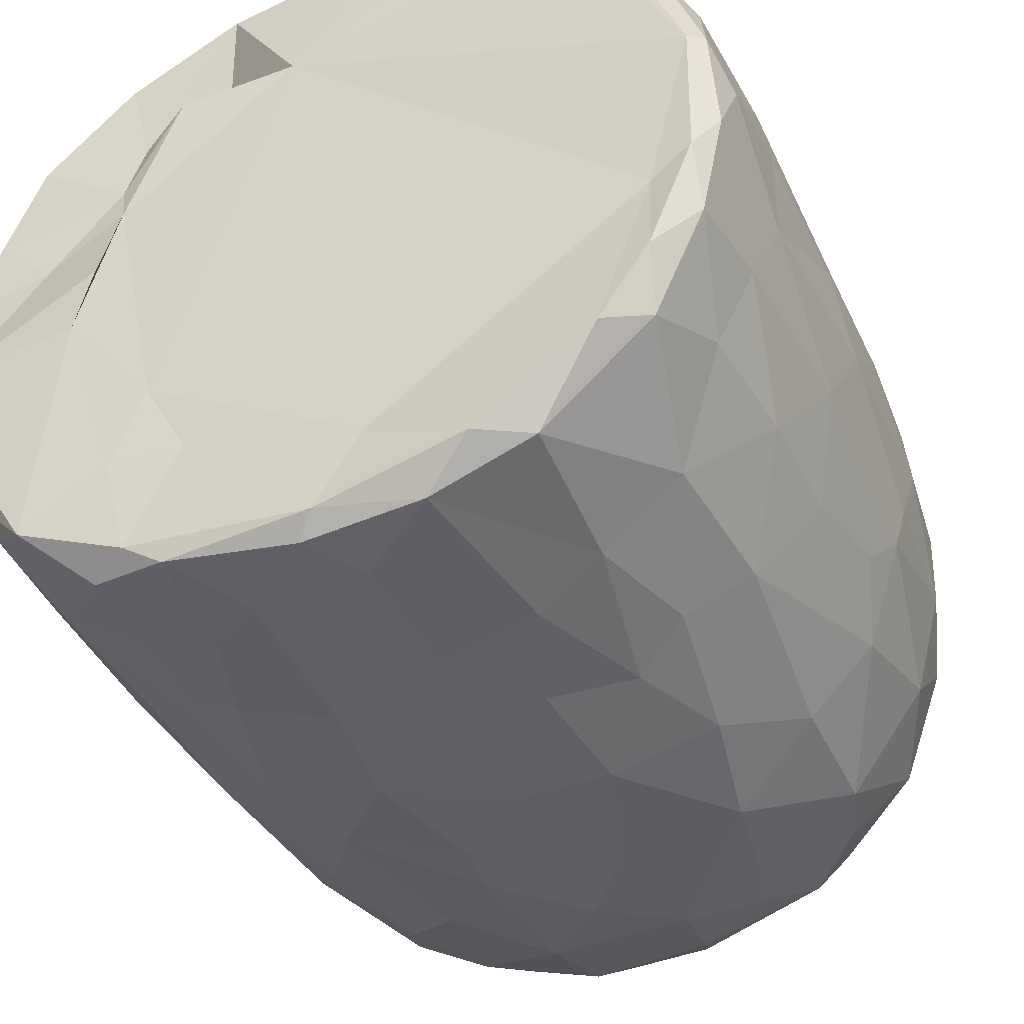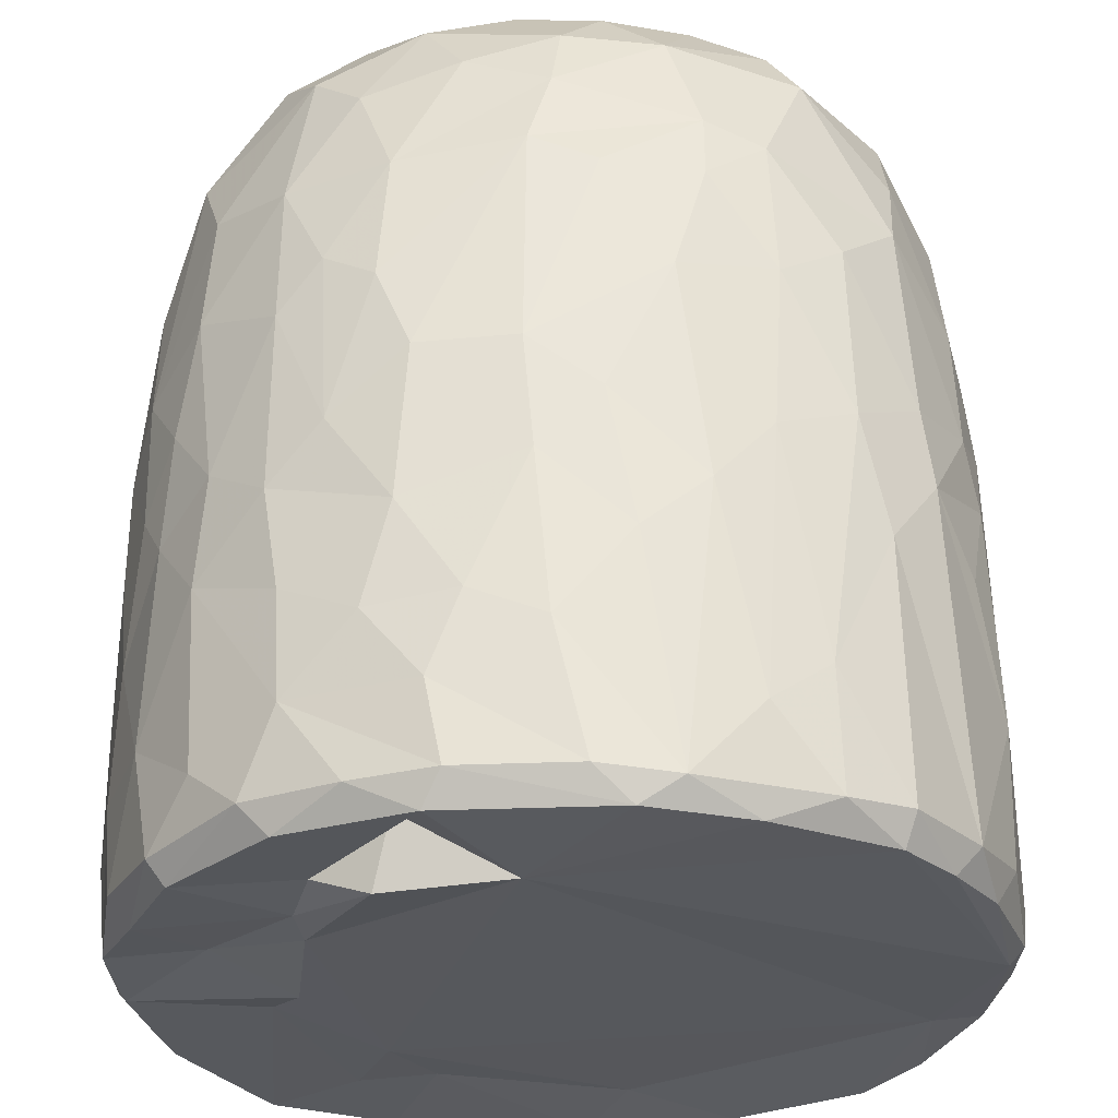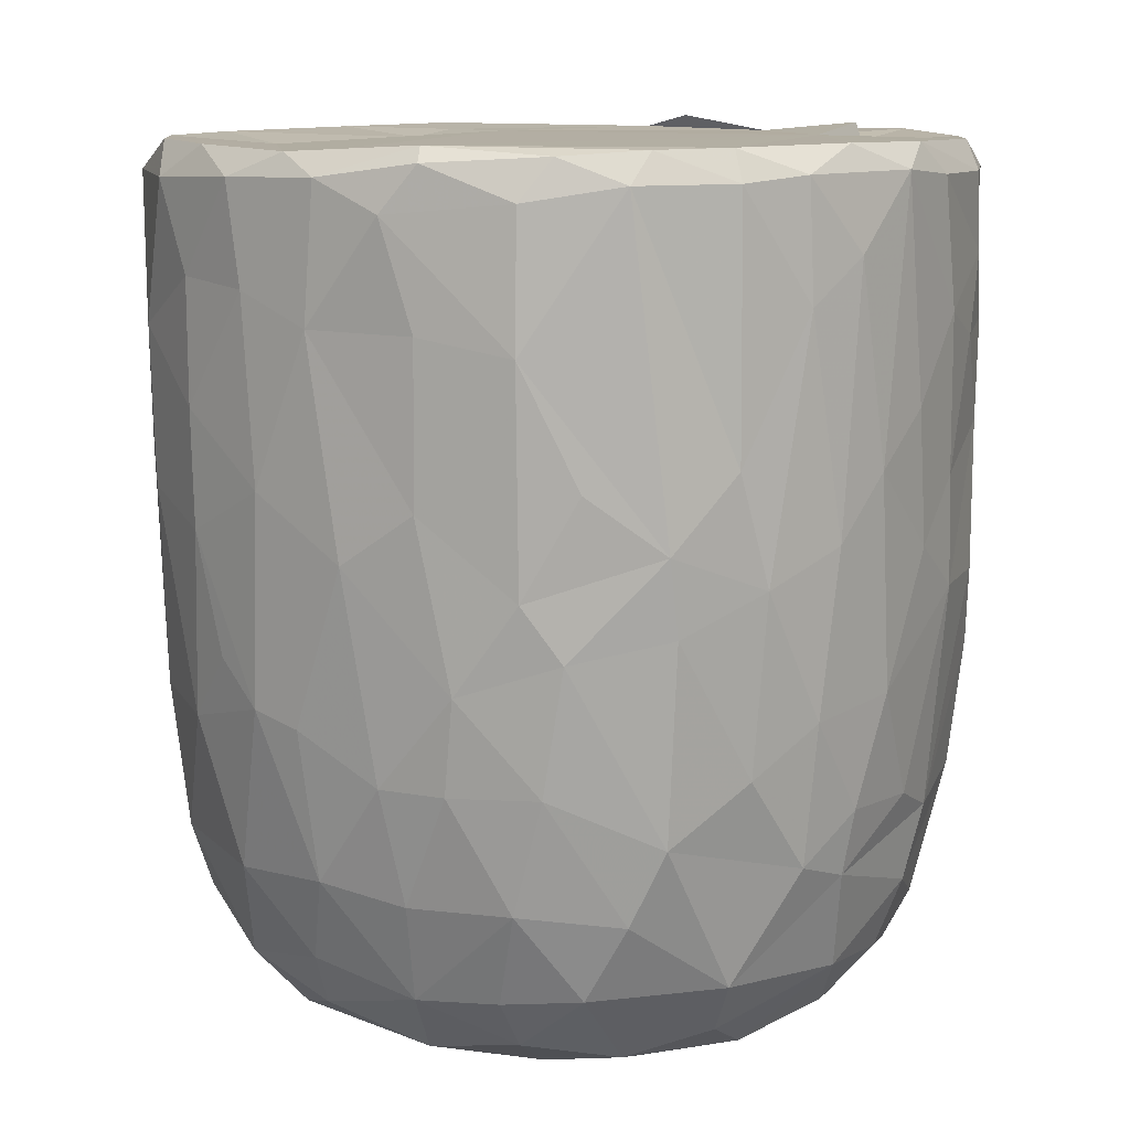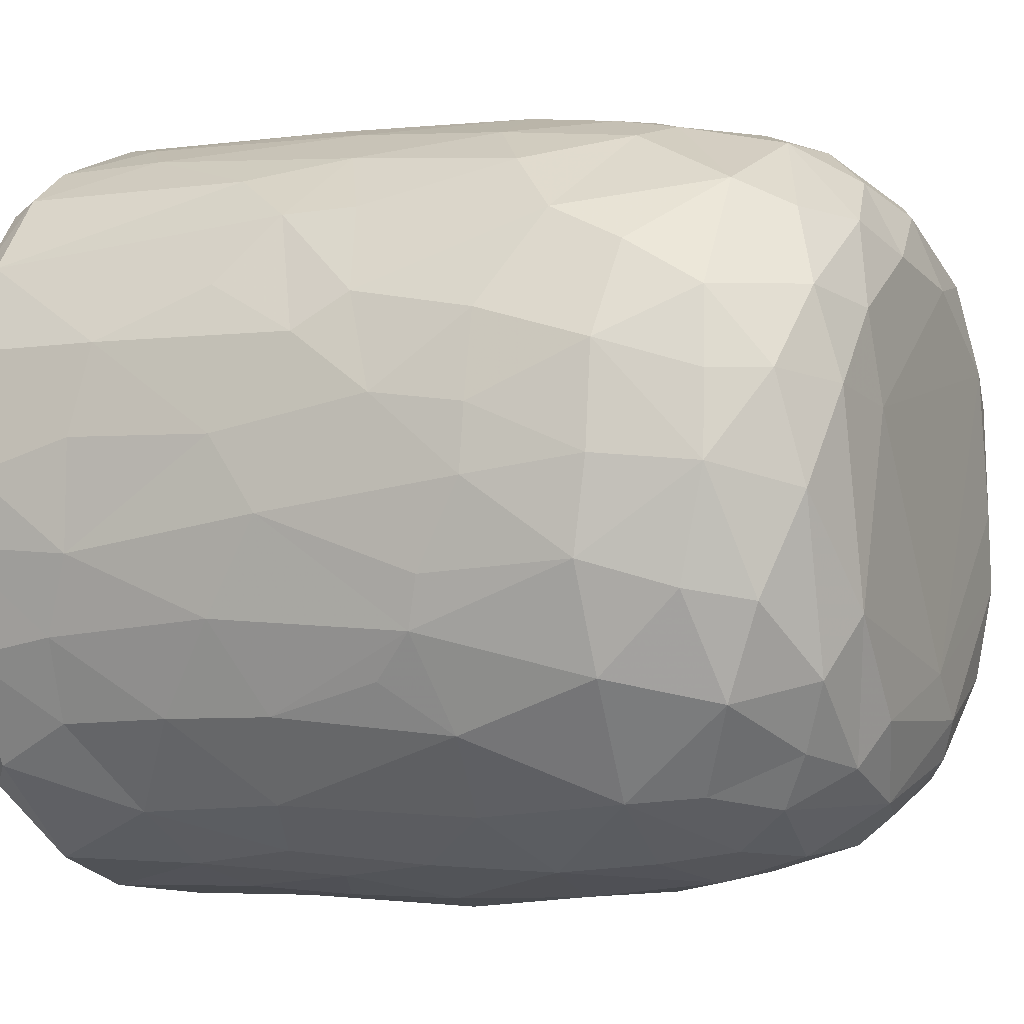
<metadata>
{"format":"obj","ext":"obj","renderer":"f3d","projection":"perspective","resolution":1024,"background":"white","views":[{"elev":-44.3,"azim":-154.4,"up":"+Z"},{"elev":60.7,"azim":179.4,"up":"+Z"},{"elev":10.7,"azim":-63.1,"up":"+Y"},{"elev":-3.6,"azim":-63.6,"up":"+Z"}]}
</metadata>
<code>
v 0.1369 -0.06005 -0.9051
v 0.1612 -0.1938 -0.8921
v -0.0655 0.07835 -0.9211
v 0.2046 0.2176 -0.9085
v 0.1724 0.4605 -0.9073
v -0.08429 0.5113 -0.9073
v -0.2254 0.3129 -0.8894
v 0.1652 0.813 -0.9059
v -0.08777 0.8188 -0.9127
v -0.3114 0.5312 -0.8715
v 0.2993 0.7379 -0.8778
v -0.009155 0.9509 -0.9134
v -0.2672 0.9303 -0.8858
v -0.004595 -0.4068 -0.8739
v 0.1633 -0.5706 -0.8344
v -0.162 -0.5757 -0.8387
v -0.1498 -0.2467 -0.8819
v -0.4073 -0.2981 -0.8101
v -0.2447 0.02888 -0.8877
v 0.387 0.02675 -0.8503
v -0.4001 0.2296 -0.8338
v 0.3781 0.5149 -0.8501
v 0.2832 0.9775 -0.8665
v -0.05556 0.9915 -0.8753
v -0.3611 -0.5129 -0.7885
v 0.32 -0.3532 -0.833
v -0.4723 -0.02035 -0.7983
v 0.4721 0.2305 -0.812
v 0.5061 0.4961 -0.7891
v -0.4723 0.5762 -0.8118
v 0.4814 0.7235 -0.8037
v -0.4967 0.9226 -0.8064
v 0.4679 0.9294 -0.814
v -0.3836 0.9925 -0.8087
v 0.3694 0.9933 -0.8065
v -0.1325 -0.7627 -0.7783
v 0.1498 -0.7838 -0.7682
v -0.3257 -0.6859 -0.7597
v 0.4773 -0.4715 -0.7481
v 0.5383 -0.1943 -0.7476
v -0.6156 -0.2106 -0.6857
v 0.5215 -0.001333 -0.7712
v -0.5278 0.3022 -0.7732
v 0.6686 0.7419 -0.6755
v 0.3906 -0.6775 -0.7346
v -0.5964 -0.5388 -0.6523
v 0.6533 0.3523 -0.6801
v -0.657 0.5967 -0.6886
v 0.6282 0.9978 -0.669
v -0.1473 0.9679 -0.6786
v -0.2969 -0.938 -0.5827
v -0.4022 -0.8156 -0.6668
v -0.07131 -0.9315 -0.6636
v 0.09662 -0.8845 -0.6961
v 0.3618 -0.885 -0.6275
v -0.5343 -0.6953 -0.638
v 0.5811 -0.6966 -0.6076
v 0.6445 -0.3256 -0.6462
v 0.6626 0.0914 -0.6677
v -0.6696 0.2452 -0.6669
v -0.7422 0.9188 -0.589
v -0.6545 0.9964 -0.6348
v 0.4357 0.9882 -0.5436
v 0.7222 0.9412 -0.5982
v 0.2401 -0.9542 -0.5772
v -0.46 -0.8834 -0.5489
v -0.7606 -0.2359 -0.5131
v 0.792 0.2876 -0.5085
v -0.7672 0.9714 -0.2577
v 0.2672 0.973 -0.5478
v 0.197 -0.991 -0.4874
v 0.5492 -0.8948 -0.4619
v 0.7897 -0.148 -0.4748
v -0.8063 0.1823 -0.4755
v -0.793 0.7182 -0.4938
v 0.3622 0.9888 -0.3607
v -0.2232 -0.9868 -0.4839
v -0.6556 -0.7907 -0.4477
v 0.7454 -0.5783 -0.4387
v -0.8092 0.4429 -0.481
v 0.8174 0.5937 -0.4718
v -0.7655 0.9911 -0.4642
v 0.4881 -0.9586 -0.3954
v -0.5164 -0.9435 -0.3992
v 0.6674 -0.7673 -0.4404
v -0.8242 -0.08475 -0.4018
v 0.8477 0.9397 -0.4091
v -0.7714 -0.558 -0.3952
v 0.07632 -1 -0.3854
v -0.4234 -0.9976 -0.2637
v -0.8608 -0.1783 -0.299
v 0.8353 -0.06766 -0.3856
v 0.8772 0.3582 -0.3068
v -0.8588 0.9292 -0.3457
v 0.8081 0.9913 -0.3573
v 0.7127 -0.8678 -0.1554
v 0.8335 -0.4706 -0.2623
v 0.5332 -0.9838 -0.1853
v -0.6826 -0.8683 -0.2418
v -0.7708 -0.7369 -0.217
v -0.8867 0.2908 -0.2693
v 0.8832 0.6735 -0.3052
v -0.8734 0.7025 -0.3054
v 0.5796 0.9984 -0.07131
v 0.7838 -0.7365 -0.184
v -0.8435 -0.5399 -0.1573
v 0.8874 -0.271 -0.1314
v 0.8914 0.04504 -0.2023
v 0.9027 0.9337 -0.1591
v 0.07345 1 0.5742
v -0.9118 0.9357 -0.1045
v -0.8619 0.9833 -0.202
v 0.4916 -0.9909 -0.01323
v -0.628 -0.9513 -0.01768
v 0.9122 0.3858 -0.1331
v -0.9149 0.6335 -0.1264
v 0.874 0.9876 -0.05887
v -0.88 -0.2056 -0.1836
v -0.9161 0.157 -0.05271
v 0.9163 0.7743 -0.1227
v -0.3111 -1.004 0.1698
v -0.7771 -0.7911 0.0334
v 0.8419 -0.5874 -0.0276
v -0.8868 -0.3069 0.01382
v -0.8743 1.001 0.1216
v 0.426 -0.9913 0.313
v 0.9022 -0.1286 0.07367
v 0.9163 0.4959 0.09241
v 0.516 1.027 0.05689
v -0.5077 -0.9867 0.2012
v 0.7784 -0.7658 0.1545
v 0.8691 -0.4327 0.08014
v 0.9111 0.2138 0.07589
v -0.9096 0.2746 0.1182
v -0.9261 0.8666 0.05285
v 0.4899 0.9949 0.2713
v 0.6919 -0.895 0.127
v -0.6642 -0.8974 0.2239
v -0.8441 -0.5669 0.05254
v 0.8121 -0.636 0.1904
v -0.9143 0.63 0.1248
v -0.9056 0.9678 0.133
v 0.9137 0.7783 0.1164
v 0.5684 -0.9589 0.247
v -0.8731 -0.3104 0.1635
v -0.8886 -0.09697 0.1905
v 0.8939 0.9768 0.1438
v 0.685 0.9764 0.1861
v -0.7473 -0.781 0.2203
v -0.8116 -0.5633 0.2866
v 0.882 -0.02496 0.2395
v 0.8305 -0.3945 0.307
v -0.864 0.1025 0.3306
v 0.8873 0.2093 0.2351
v 0.8825 0.7228 0.2855
v 0.8645 0.443 0.3206
v -0.8791 0.5916 0.3322
v -0.8695 0.8924 0.3305
v 0.8188 0.9915 0.3219
v -0.8251 -0.3047 0.3617
v 0.8633 0.927 0.3318
v 0.506 0.9831 0.3662
v -0.3689 -0.9929 0.3716
v 0.6004 -0.8981 0.392
v -0.7017 -0.7623 0.3952
v -0.5379 -0.936 0.4043
v 0.1477 -0.993 0.4738
v 0.7379 -0.6407 0.4365
v 0.8283 -0.1231 0.3991
v -0.8279 -0.02021 0.4121
v 0.8255 0.1618 0.4191
v -0.8189 0.9819 0.3869
v -0.1211 -0.9881 0.5142
v -0.8207 0.3248 0.4479
v 0.8048 0.696 0.4839
v 0.3949 -0.949 0.5179
v -0.7067 -0.5861 0.4988
v 0.6949 -0.4718 0.5568
v -0.7773 0.9266 0.5291
v -0.7204 0.9939 0.5491
v 0.3465 1.021 0.5581
v 0.7256 0.9965 0.5375
v -0.2943 -0.9501 0.5695
v 0.5653 -0.8358 0.523
v 0.7145 -0.2047 0.5849
v 0.7577 0.03516 0.5426
v -0.7378 0.1996 0.6016
v 0.7795 0.2717 0.5089
v 0.7638 0.945 0.5493
v -0.6149 0.9971 0.6761
v -0.4528 -0.8708 0.5824
v -0.5168 -0.7489 0.6418
v -0.6942 -0.4148 0.5798
v 0.4667 0.9717 0.5119
v 0.07936 -0.9439 0.6328
v -0.7154 0.02938 0.6098
v 0.6716 0.1897 0.6534
v 0.6944 0.4294 0.6398
v 0.2652 -0.8607 0.6918
v 0.494 -0.76 0.6491
v -0.1042 -0.8964 0.685
v 0.5428 -0.4326 0.7128
v -0.639 0.9288 0.7046
v -0.6331 0.3649 0.705
v 0.6797 0.8226 0.6548
v 0.3106 0.8826 0.6159
v 0.5187 0.9878 0.74
v -0.2309 -0.7665 0.7627
v -0.5726 -0.2818 0.7114
v 0.5523 0.282 0.7603
v 0.5802 0.9235 0.7443
v 0.3941 -0.6515 0.7432
v -0.4265 -0.4963 0.7685
v -0.5765 0.1179 0.7456
v 0.5465 -0.1168 0.7469
v -0.01659 -0.7837 0.7759
v -0.3001 -0.5397 0.8059
v -0.4371 -0.1783 0.8023
v 0.5202 0.5074 0.7796
v 0.5096 0.7464 0.7934
v -0.4966 0.6804 0.7985
v -0.5033 0.9426 0.7904
v -0.3555 1.001 0.8166
v 0.2466 0.9912 0.8539
v 0.184 -0.7102 0.7854
v 0.3244 -0.4334 0.8186
v 0.4546 -0.2222 0.7917
v 0.00383 -0.6279 0.8331
v -0.2981 -0.3935 0.8327
v 0.347 -0.1475 0.8475
v 0.4395 0.1643 0.8199
v -0.4113 0.1912 0.8336
v 0.304 0.3678 0.87
v 0.3631 0.5902 0.8556
v -0.3706 0.7784 0.8545
v 0.3855 0.9278 0.8415
v 0.0535 -0.4638 0.861
v -0.08982 -0.4038 0.8648
v -0.2296 -0.1489 0.8729
v 0.2765 0.03423 0.8778
v -0.2862 0.3309 0.8758
v 0.2418 0.7469 0.8915
v -0.218 0.9441 0.8957
v -0.1281 0.998 0.8826
v 0.06354 0.03357 0.904
v -0.08913 0.1436 0.8976
v 0.04443 0.2811 0.9057
v -0.1456 0.4478 0.9033
v 0.173 0.5709 0.8994
v 0.2088 0.9248 0.897
v -0.04965 0.9282 0.9143
v 0.01604 0.6356 0.915
f 1 2 3
f 1 3 4
f 3 5 4
f 3 6 5
f 7 6 3
f 6 8 5
f 9 6 10
f 6 9 8
f 11 5 8
f 8 9 12
f 9 13 12
f 14 2 15
f 16 17 14
f 14 17 2
f 17 18 19
f 19 3 17
f 17 3 2
f 2 1 20
f 20 1 4
f 19 21 7
f 7 3 19
f 5 22 4
f 10 6 7
f 11 22 5
f 10 13 9
f 8 12 23
f 8 23 11
f 24 12 13
f 12 24 23
f 16 14 15
f 25 18 16
f 15 2 26
f 18 17 16
f 2 20 26
f 27 19 18
f 27 21 19
f 20 4 28
f 4 22 28
f 21 10 7
f 29 28 22
f 30 10 21
f 31 22 11
f 30 13 10
f 32 13 30
f 11 33 31
f 23 33 11
f 34 13 32
f 34 24 13
f 35 33 23
f 24 35 23
f 36 16 37
f 16 15 37
f 38 16 36
f 38 25 16
f 39 26 40
f 27 18 41
f 26 20 40
f 20 42 40
f 20 28 42
f 27 43 21
f 30 21 43
f 31 29 22
f 29 31 44
f 37 15 45
f 25 38 46
f 39 45 15
f 26 39 15
f 29 47 28
f 30 43 48
f 47 29 44
f 48 32 30
f 31 33 44
f 44 33 49
f 49 33 35
f 34 50 24
f 51 52 53
f 52 36 53
f 53 36 37
f 53 37 54
f 52 38 36
f 37 45 55
f 46 38 56
f 57 45 39
f 18 25 46
f 58 39 40
f 42 28 59
f 60 43 27
f 59 28 47
f 61 32 48
f 32 62 34
f 63 49 35
f 37 55 54
f 57 55 45
f 52 56 38
f 39 58 57
f 18 46 41
f 59 40 42
f 41 60 27
f 48 43 60
f 64 44 49
f 62 32 61
f 62 50 34
f 54 65 53
f 55 65 54
f 66 56 52
f 40 59 58
f 41 67 60
f 59 47 68
f 68 47 44
f 62 69 50
f 50 70 24
f 70 35 24
f 35 70 63
f 65 71 53
f 66 52 51
f 57 72 55
f 41 46 67
f 73 58 59
f 60 67 74
f 75 61 48
f 76 70 50
f 77 51 53
f 78 56 66
f 46 56 78
f 58 79 57
f 58 73 79
f 73 59 68
f 48 80 75
f 44 81 68
f 44 64 81
f 62 61 82
f 82 69 62
f 50 69 76
f 77 53 71
f 55 83 65
f 72 83 55
f 66 84 78
f 85 72 57
f 86 74 67
f 80 48 60
f 80 60 74
f 64 87 81
f 49 87 64
f 84 66 51
f 78 88 46
f 88 67 46
f 89 77 71
f 51 90 84
f 90 51 77
f 83 71 65
f 79 85 57
f 91 86 67
f 73 68 92
f 68 81 93
f 94 61 75
f 61 94 82
f 70 76 63
f 87 49 95
f 96 72 85
f 73 97 79
f 68 93 92
f 98 89 71
f 78 84 99
f 78 100 88
f 91 67 88
f 92 97 73
f 91 74 86
f 80 74 101
f 102 93 81
f 80 103 75
f 87 102 81
f 76 104 63
f 83 98 71
f 96 83 72
f 96 85 105
f 85 79 105
f 79 97 105
f 106 91 88
f 92 107 97
f 91 101 74
f 93 108 92
f 80 101 103
f 103 94 75
f 87 109 102
f 110 76 69
f 63 104 49
f 98 83 96
f 99 100 78
f 106 88 100
f 92 108 107
f 111 94 103
f 82 94 112
f 89 90 77
f 113 89 98
f 99 84 114
f 102 115 93
f 103 101 116
f 95 117 87
f 117 109 87
f 112 69 82
f 91 106 118
f 119 91 118
f 119 101 91
f 115 108 93
f 109 120 102
f 111 112 94
f 49 104 95
f 104 117 95
f 114 84 90
f 116 101 119
f 115 102 120
f 103 116 111
f 89 121 90
f 99 122 100
f 97 123 105
f 97 107 123
f 118 106 124
f 111 125 112
f 126 121 89
f 113 126 89
f 122 99 114
f 122 106 100
f 108 127 107
f 124 119 118
f 120 128 115
f 125 69 112
f 129 117 104
f 90 130 114
f 131 96 105
f 107 132 123
f 115 127 108
f 115 133 127
f 134 116 119
f 135 111 116
f 110 136 76
f 136 104 76
f 121 130 90
f 113 98 137
f 96 137 98
f 122 114 138
f 105 123 131
f 106 122 139
f 139 124 106
f 132 140 123
f 141 116 134
f 141 135 116
f 142 111 135
f 109 143 120
f 111 142 125
f 136 129 104
f 144 113 137
f 96 131 137
f 140 131 123
f 145 124 139
f 107 127 132
f 128 133 115
f 138 114 130
f 146 124 145
f 124 146 119
f 134 119 146
f 120 143 128
f 109 147 143
f 109 117 147
f 148 117 129
f 138 149 122
f 122 150 139
f 127 151 132
f 133 151 127
f 148 147 117
f 126 113 144
f 150 122 149
f 145 139 150
f 132 152 140
f 152 132 151
f 153 134 146
f 133 154 151
f 147 155 143
f 136 148 129
f 154 128 156
f 133 128 154
f 157 141 134
f 156 128 155
f 155 128 143
f 157 135 141
f 158 142 135
f 148 159 147
f 160 145 150
f 157 134 153
f 158 135 157
f 147 161 155
f 136 162 148
f 163 130 121
f 164 144 137
f 138 165 149
f 164 137 131
f 165 150 149
f 160 146 145
f 159 161 147
f 125 110 69
f 162 159 148
f 163 166 130
f 167 121 126
f 138 130 166
f 168 164 131
f 168 131 140
f 151 169 152
f 170 146 160
f 153 146 170
f 154 156 171
f 172 142 158
f 142 172 125
f 173 163 121
f 152 168 140
f 154 171 151
f 174 157 153
f 175 156 155
f 175 155 161
f 176 167 126
f 176 126 144
f 164 176 144
f 165 138 166
f 177 150 165
f 169 168 152
f 169 178 168
f 151 171 169
f 179 158 157
f 172 180 125
f 181 136 110
f 162 182 159
f 167 173 121
f 183 166 163
f 164 168 184
f 177 160 150
f 178 169 185
f 186 169 171
f 153 170 187
f 153 187 174
f 156 188 171
f 175 188 156
f 161 189 175
f 189 159 182
f 189 161 159
f 180 190 125
f 181 162 136
f 163 173 183
f 166 183 191
f 184 176 164
f 166 192 165
f 191 192 166
f 193 160 177
f 185 169 186
f 171 188 186
f 179 172 158
f 172 179 180
f 190 110 125
f 194 182 162
f 181 194 162
f 195 167 176
f 177 165 192
f 193 170 160
f 170 196 187
f 197 186 188
f 198 188 175
f 179 157 187
f 187 157 174
f 195 173 167
f 199 195 176
f 168 200 184
f 193 177 192
f 200 168 178
f 196 170 193
f 173 201 183
f 184 199 176
f 178 185 202
f 186 197 185
f 188 198 197
f 203 179 204
f 189 205 175
f 203 180 179
f 110 206 181
f 181 206 194
f 194 207 182
f 201 173 195
f 183 208 191
f 208 183 201
f 184 200 199
f 202 200 178
f 196 193 209
f 197 198 210
f 179 187 204
f 198 175 205
f 203 190 180
f 189 182 211
f 208 192 191
f 199 200 212
f 200 202 212
f 192 213 193
f 193 213 209
f 214 196 209
f 185 197 215
f 187 196 214
f 189 211 205
f 182 207 211
f 195 216 201
f 195 199 216
f 217 213 192
f 209 213 218
f 185 215 202
f 209 218 214
f 197 210 215
f 214 204 187
f 219 198 220
f 205 220 198
f 203 204 221
f 211 220 205
f 190 203 222
f 190 223 110
f 224 194 206
f 201 216 208
f 225 216 199
f 217 192 208
f 212 225 199
f 225 212 226
f 202 226 212
f 226 202 227
f 215 227 202
f 214 221 204
f 198 219 210
f 222 203 221
f 223 190 222
f 224 207 194
f 228 208 216
f 225 228 216
f 217 208 228
f 213 217 229
f 213 229 218
f 230 227 231
f 215 231 227
f 232 214 218
f 210 231 215
f 221 214 232
f 210 219 233
f 220 234 219
f 221 235 222
f 236 220 211
f 207 224 236
f 207 236 211
f 110 224 206
f 225 226 228
f 237 228 226
f 237 217 228
f 238 229 217
f 238 217 237
f 230 237 226
f 229 238 239
f 227 230 226
f 229 239 218
f 240 230 231
f 232 218 239
f 210 233 231
f 235 232 241
f 235 221 232
f 219 234 233
f 220 242 234
f 235 243 222
f 243 223 222
f 243 244 223
f 223 244 110
f 244 224 110
f 245 238 237
f 239 238 245
f 240 245 237
f 240 237 230
f 246 239 245
f 241 232 239
f 241 239 246
f 233 247 245
f 233 245 240
f 231 233 240
f 248 241 246
f 248 243 241
f 234 249 233
f 243 235 241
f 242 249 234
f 250 242 220
f 220 236 250
f 224 250 236
f 244 243 251
f 244 251 250
f 224 244 250
f 247 246 245
f 248 246 247
f 252 248 247
f 252 247 249
f 233 249 247
f 243 248 252
f 251 243 252
f 252 249 242
f 251 252 242
f 250 251 242

</code>
